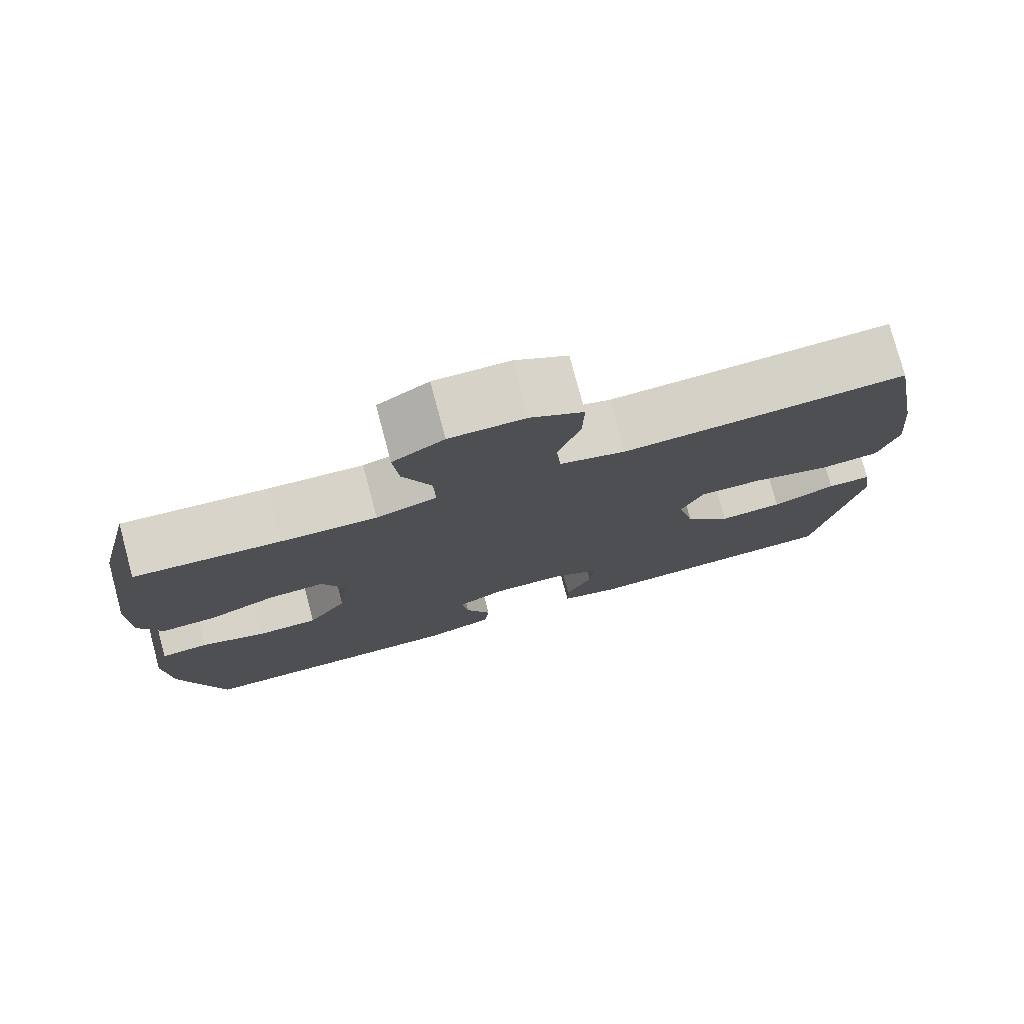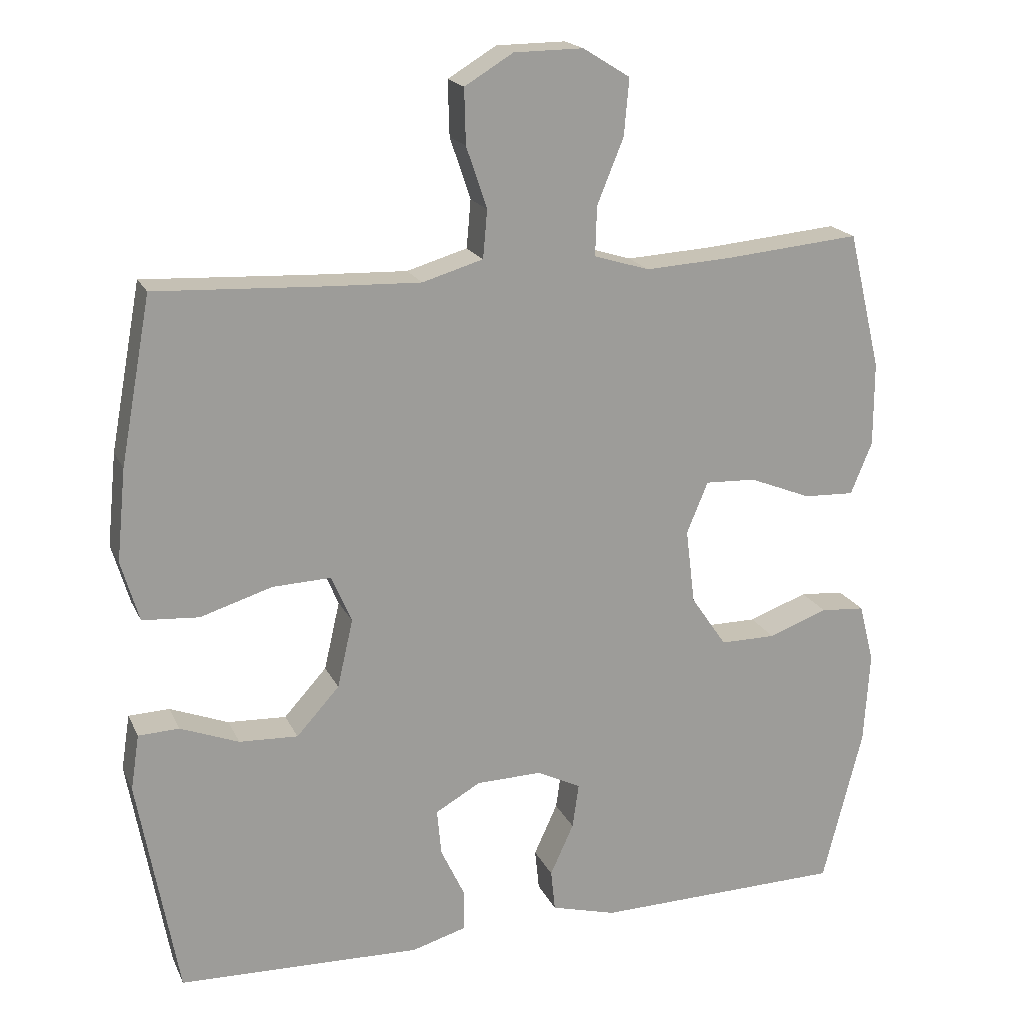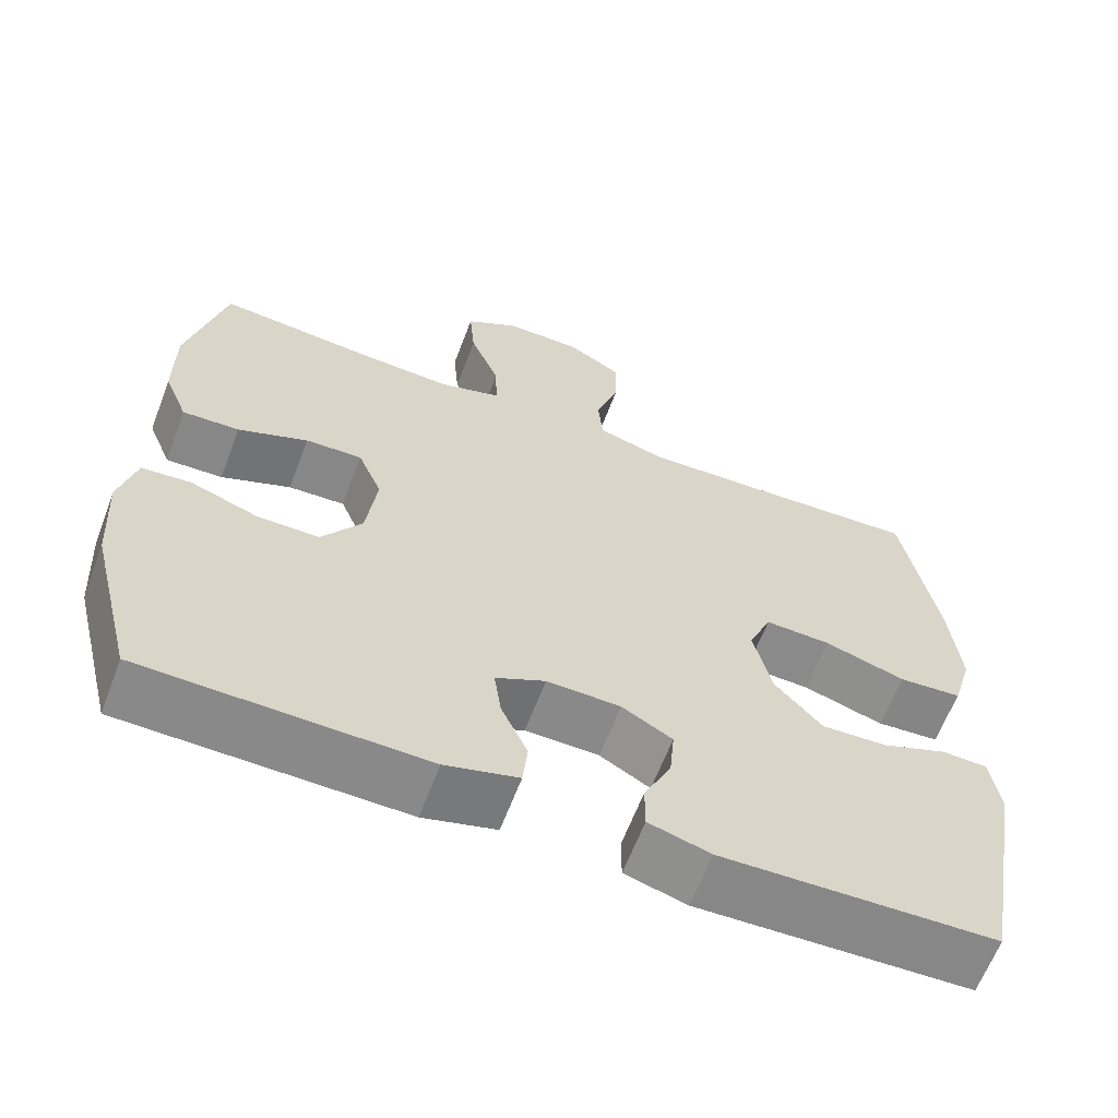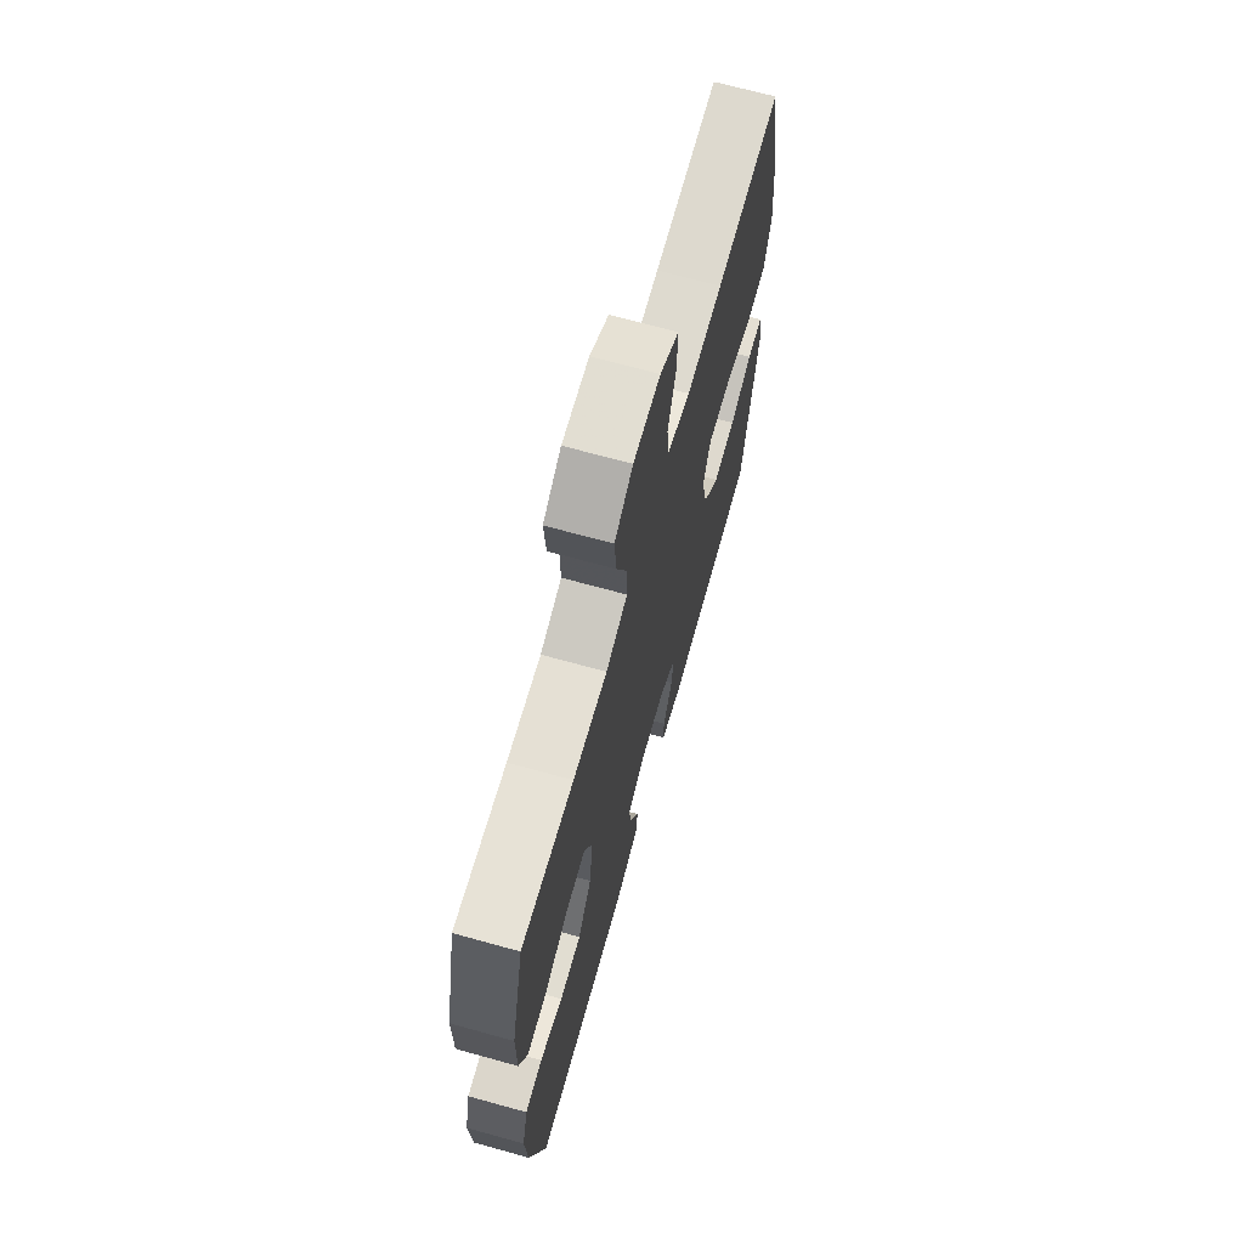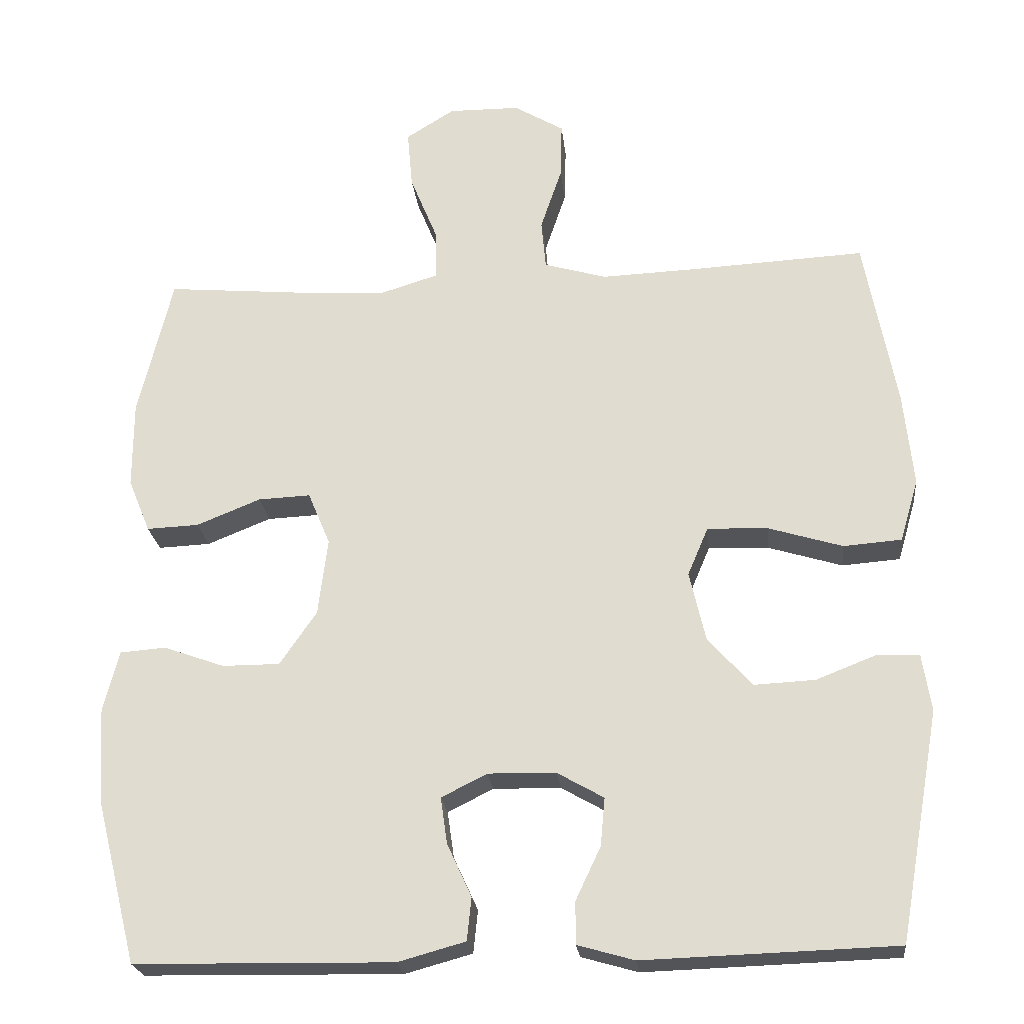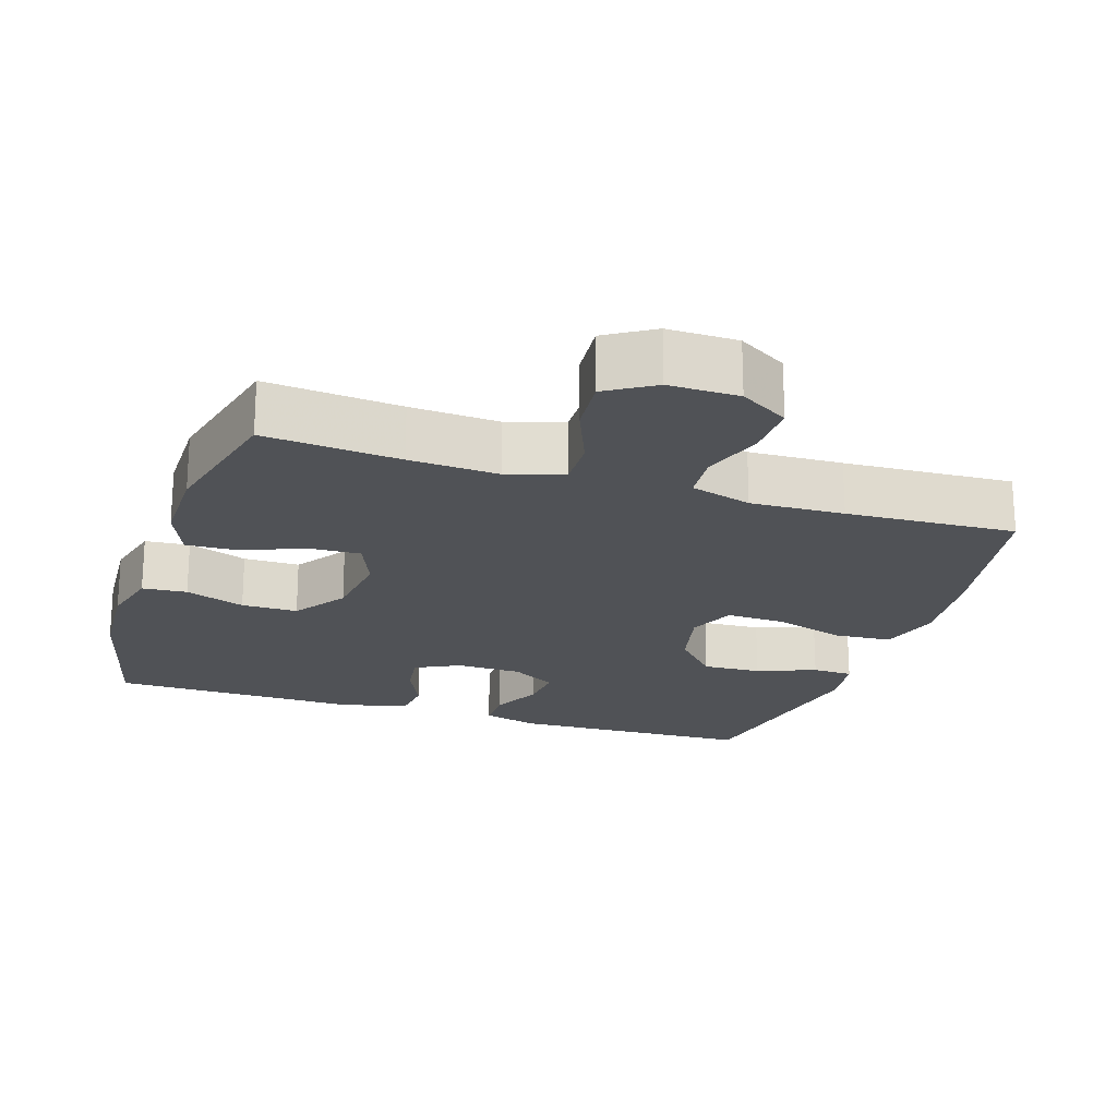
<metadata>
{"format":"obj","ext":"obj","renderer":"f3d","projection":"perspective","resolution":1024,"background":"white","views":[{"elev":77.7,"azim":-15.0,"up":"+Z"},{"elev":19.0,"azim":160.8,"up":"+Z"},{"elev":-63.0,"azim":-20.7,"up":"+Z"},{"elev":68.7,"azim":-74.5,"up":"+Z"},{"elev":-23.4,"azim":6.1,"up":"+Z"},{"elev":-20.8,"azim":-18.1,"up":"+Y"}]}
</metadata>
<code>
v -0.5 0.07 -0.5
v -0.556 0.07 -0.279
v -0.564 0.07 -0.15
v -0.543 0.07 -0.067
v -0.481 0.07 -0.062
v -0.398 0.07 -0.092
v -0.32 0.07 -0.092
v -0.27 0.07 -0.019
v -0.257 0.07 0.086
v -0.287 0.07 0.158
v -0.358 0.07 0.155
v -0.445 0.07 0.12
v -0.516 0.07 0.117
v -0.546 0.07 0.19
v -0.546 0.07 0.308
v -0.5 0.07 0.5
v -0.312 0.07 0.483
v -0.189 0.07 0.476
v -0.111 0.07 0.5
v -0.113 0.07 0.569
v -0.15 0.07 0.66
v -0.157 0.07 0.739
v -0.091 0.07 0.78
v 0.006 0.07 0.779
v 0.074 0.07 0.738
v 0.072 0.07 0.661
v 0.043 0.07 0.575
v 0.049 0.07 0.508
v 0.134 0.07 0.483
v 0.264 0.07 0.488
v 0.5 0.07 0.5
v 0.543 0.07 0.268
v 0.556 0.07 0.139
v 0.531 0.07 0.054
v 0.452 0.07 0.048
v 0.351 0.07 0.079
v 0.269 0.07 0.082
v 0.241 0.07 0.016
v 0.263 0.07 -0.08
v 0.323 0.07 -0.146
v 0.405 0.07 -0.142
v 0.487 0.07 -0.11
v 0.544 0.07 -0.112
v 0.556 0.07 -0.19
v 0.5 0.07 -0.5
v 0.159 0.07 -0.511
v 0.082 0.07 -0.489
v 0.082 0.07 -0.432
v 0.116 0.07 -0.36
v 0.122 0.07 -0.295
v 0.059 0.07 -0.259
v -0.033 0.07 -0.257
v -0.095 0.07 -0.288
v -0.086 0.07 -0.351
v -0.053 0.07 -0.423
v -0.059 0.07 -0.481
v -0.15 0.07 -0.506
v -0.5 0 -0.5
v -0.556 0 -0.279
v -0.564 0 -0.15
v -0.543 0 -0.067
v -0.481 0 -0.062
v -0.398 0 -0.092
v -0.32 0 -0.092
v -0.27 0 -0.019
v -0.257 0 0.086
v -0.287 0 0.158
v -0.358 0 0.155
v -0.445 0 0.12
v -0.516 0 0.117
v -0.546 0 0.19
v -0.546 0 0.308
v -0.5 0 0.5
v -0.312 0 0.483
v -0.189 0 0.476
v -0.111 0 0.5
v -0.113 0 0.569
v -0.15 0 0.66
v -0.157 0 0.739
v -0.091 0 0.78
v 0.006 0 0.779
v 0.074 0 0.738
v 0.072 0 0.661
v 0.043 0 0.575
v 0.049 0 0.508
v 0.134 0 0.483
v 0.264 0 0.488
v 0.5 0 0.5
v 0.543 0 0.268
v 0.556 0 0.139
v 0.531 0 0.054
v 0.452 0 0.048
v 0.351 0 0.079
v 0.269 0 0.082
v 0.241 0 0.016
v 0.263 0 -0.08
v 0.323 0 -0.146
v 0.405 0 -0.142
v 0.487 0 -0.11
v 0.544 0 -0.112
v 0.556 0 -0.19
v 0.5 0 -0.5
v 0.159 0 -0.511
v 0.082 0 -0.489
v 0.082 0 -0.432
v 0.116 0 -0.36
v 0.122 0 -0.295
v 0.059 0 -0.259
v -0.033 0 -0.257
v -0.095 0 -0.288
v -0.086 0 -0.351
v -0.053 0 -0.423
v -0.059 0 -0.481
v -0.15 0 -0.506
f 54 55 56 57
f 53 54 57 1
f 46 47 48 49
f 46 49 50
f 45 46 50
f 44 45 50 51
f 41 42 43 44
f 40 41 44 51
f 33 34 35 36
f 33 36 37
f 30 31 32 33
f 29 30 33 37
f 28 29 37 38
f 24 25 26 27
f 24 27 28
f 23 24 28
f 20 21 22 23
f 19 20 23 28
f 18 19 28 38
f 14 15 16 17
f 11 12 13 14
f 10 11 14 17
f 9 10 17 18
f 3 4 5 6
f 3 6 7
f 53 1 2 3
f 52 53 3 7
f 39 40 51 52
f 8 9 18 38
f 38 39 52
f 7 8 38 52
f 114 113 112 111
f 58 114 111 110
f 106 105 104 103
f 107 106 103
f 107 103 102
f 108 107 102 101
f 101 100 99 98
f 108 101 98 97
f 93 92 91 90
f 94 93 90
f 90 89 88 87
f 94 90 87 86
f 95 94 86 85
f 84 83 82 81
f 85 84 81
f 85 81 80
f 80 79 78 77
f 85 80 77 76
f 95 85 76 75
f 74 73 72 71
f 71 70 69 68
f 74 71 68 67
f 75 74 67 66
f 63 62 61 60
f 64 63 60
f 60 59 58 110
f 64 60 110 109
f 109 108 97 96
f 95 75 66 65
f 109 96 95
f 109 95 65 64
f 1 58 59 2
f 2 59 60 3
f 3 60 61 4
f 4 61 62 5
f 5 62 63 6
f 6 63 64 7
f 7 64 65 8
f 8 65 66 9
f 9 66 67 10
f 10 67 68 11
f 11 68 69 12
f 12 69 70 13
f 13 70 71 14
f 14 71 72 15
f 15 72 73 16
f 16 73 74 17
f 17 74 75 18
f 18 75 76 19
f 19 76 77 20
f 20 77 78 21
f 21 78 79 22
f 22 79 80 23
f 23 80 81 24
f 24 81 82 25
f 25 82 83 26
f 26 83 84 27
f 27 84 85 28
f 28 85 86 29
f 29 86 87 30
f 30 87 88 31
f 31 88 89 32
f 32 89 90 33
f 33 90 91 34
f 34 91 92 35
f 35 92 93 36
f 36 93 94 37
f 37 94 95 38
f 38 95 96 39
f 39 96 97 40
f 40 97 98 41
f 41 98 99 42
f 42 99 100 43
f 43 100 101 44
f 44 101 102 45
f 45 102 103 46
f 46 103 104 47
f 47 104 105 48
f 48 105 106 49
f 49 106 107 50
f 50 107 108 51
f 51 108 109 52
f 52 109 110 53
f 53 110 111 54
f 54 111 112 55
f 55 112 113 56
f 56 113 114 57
f 57 114 58 1

</code>
